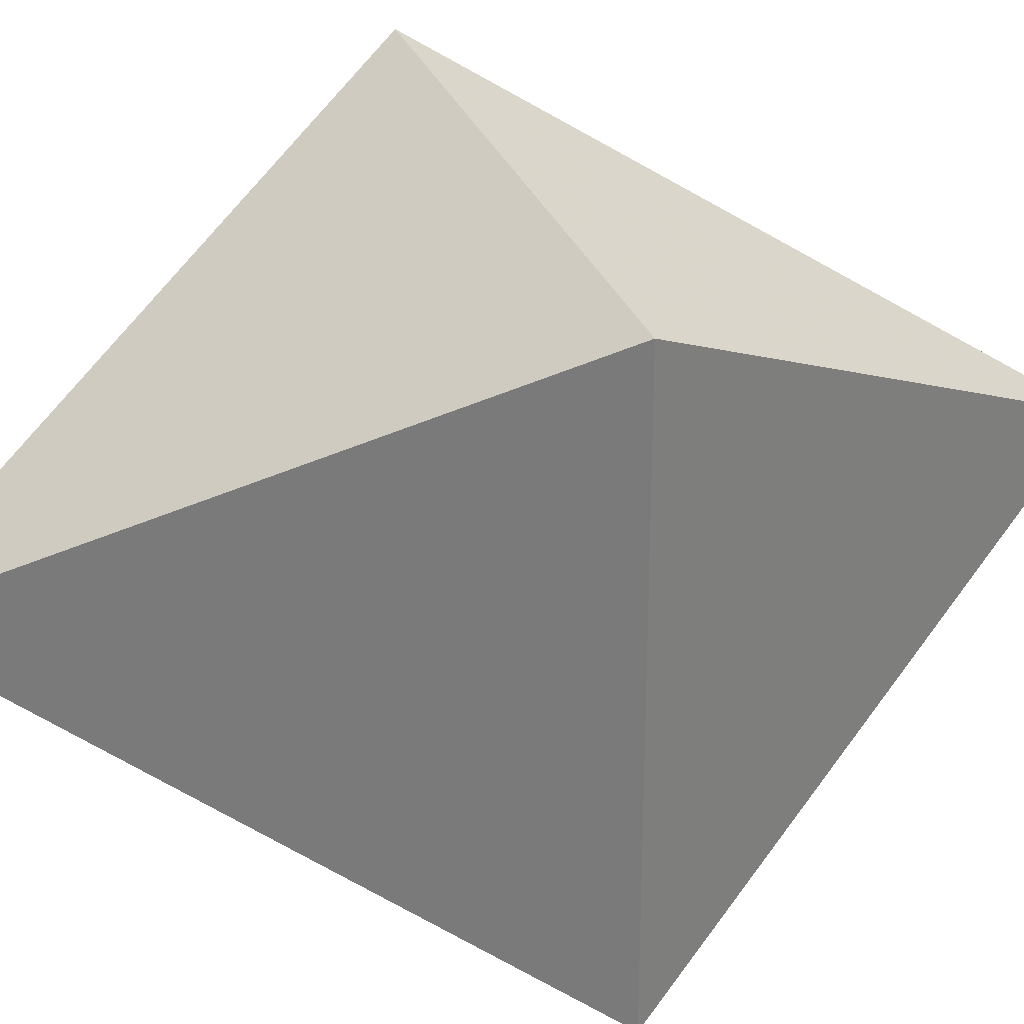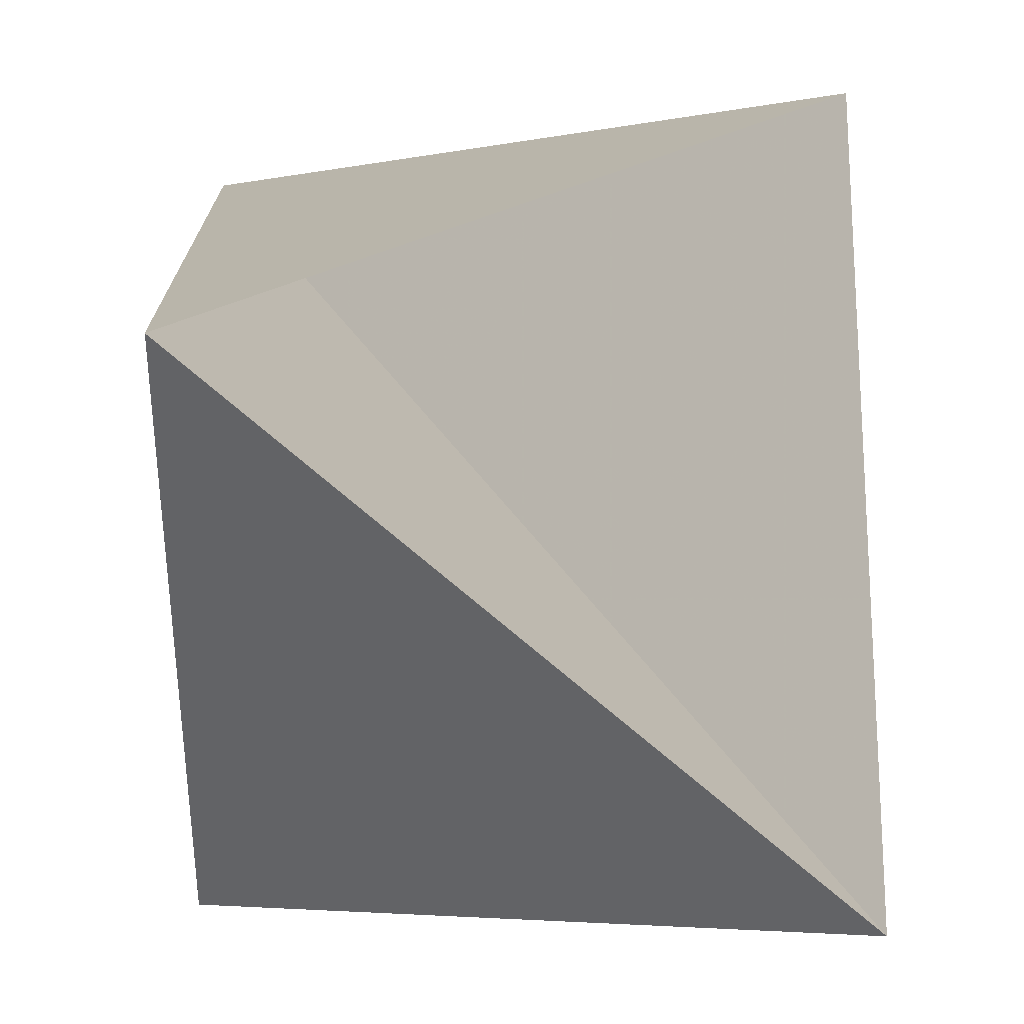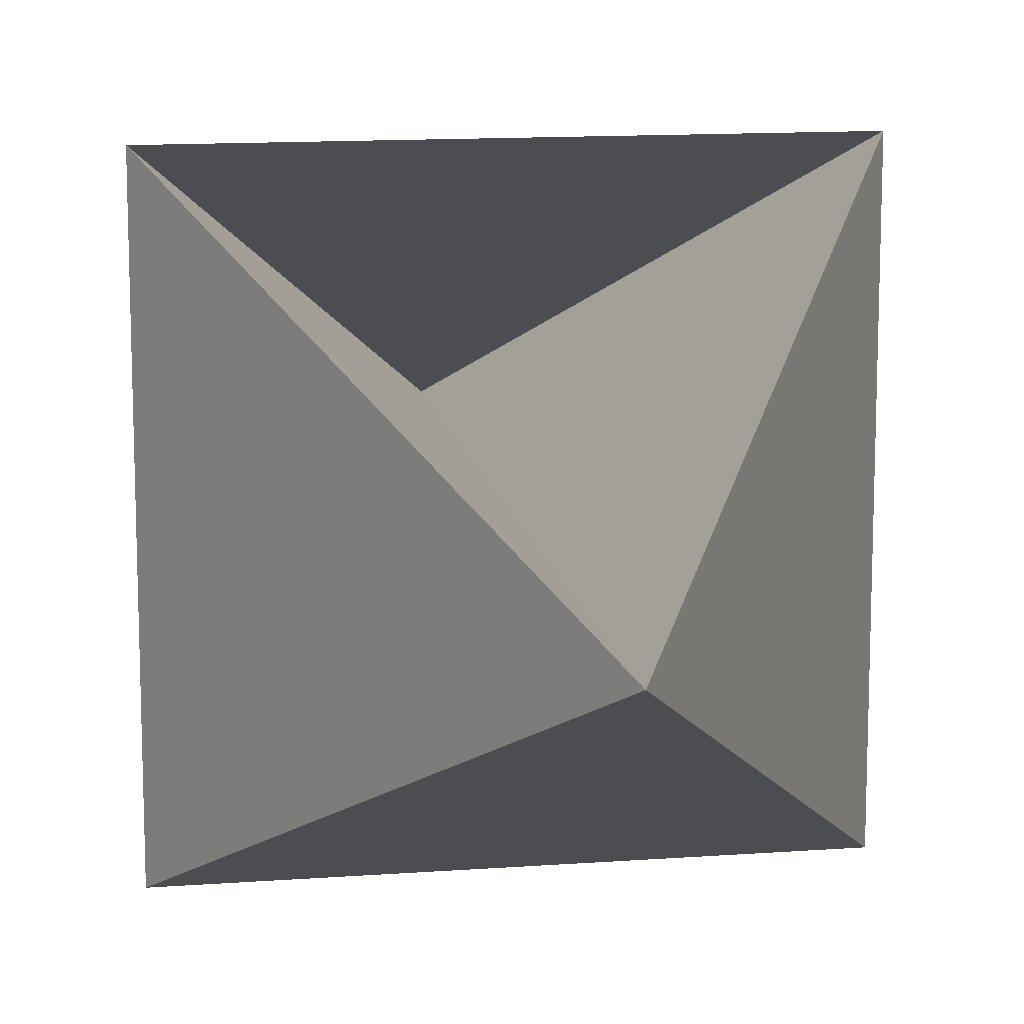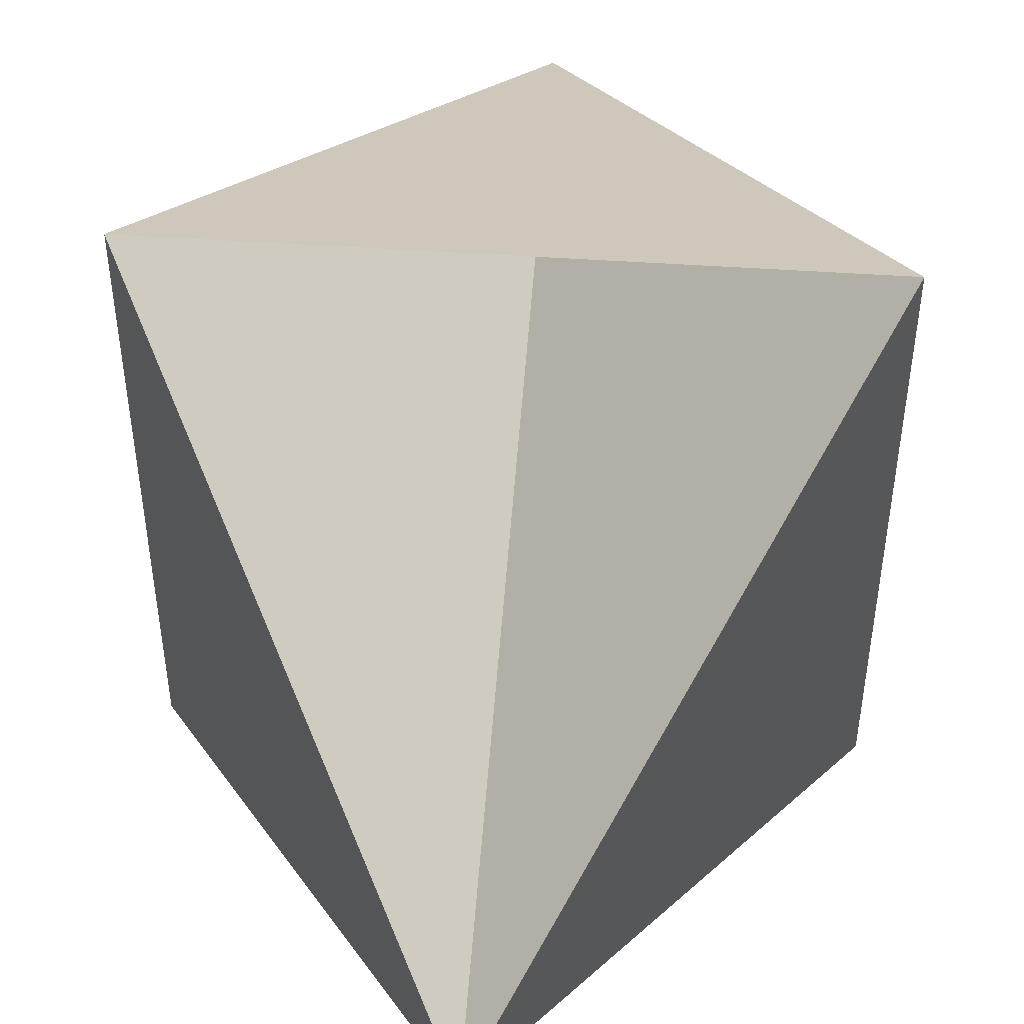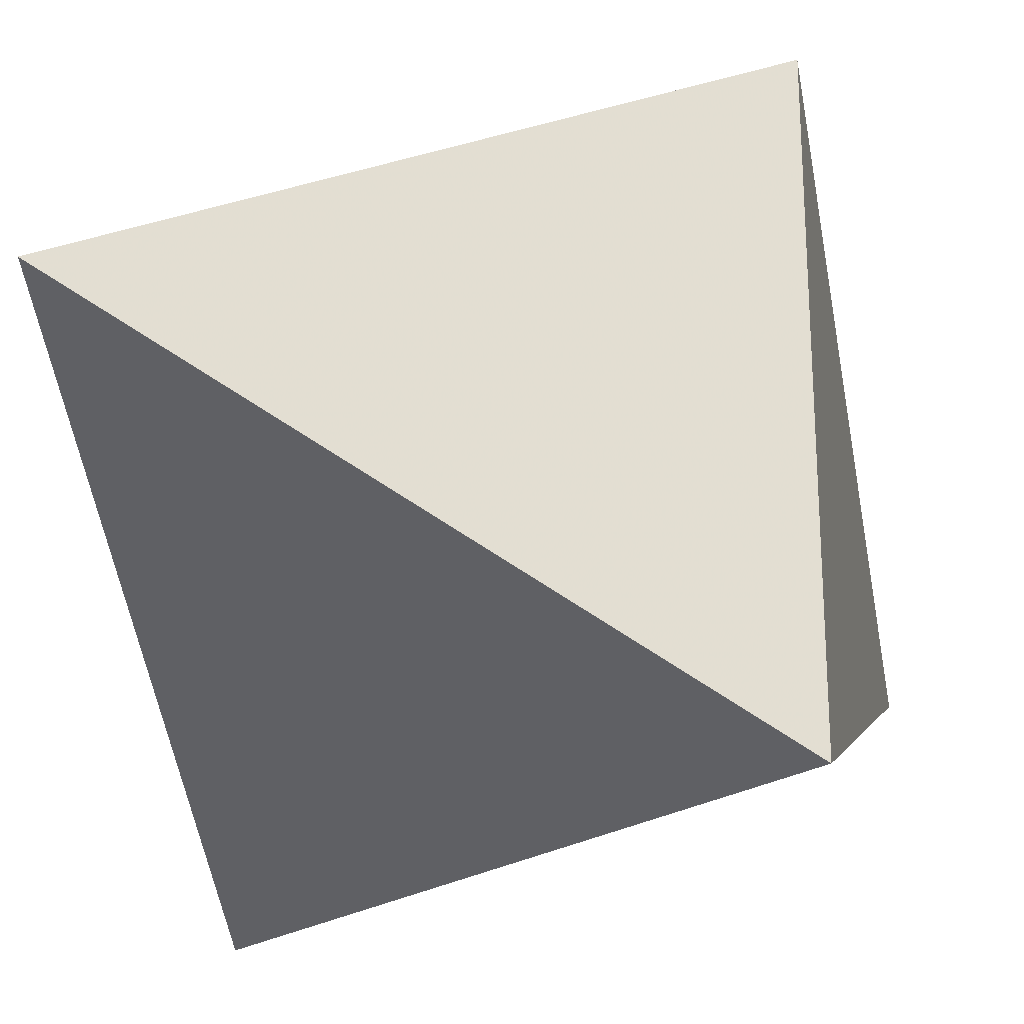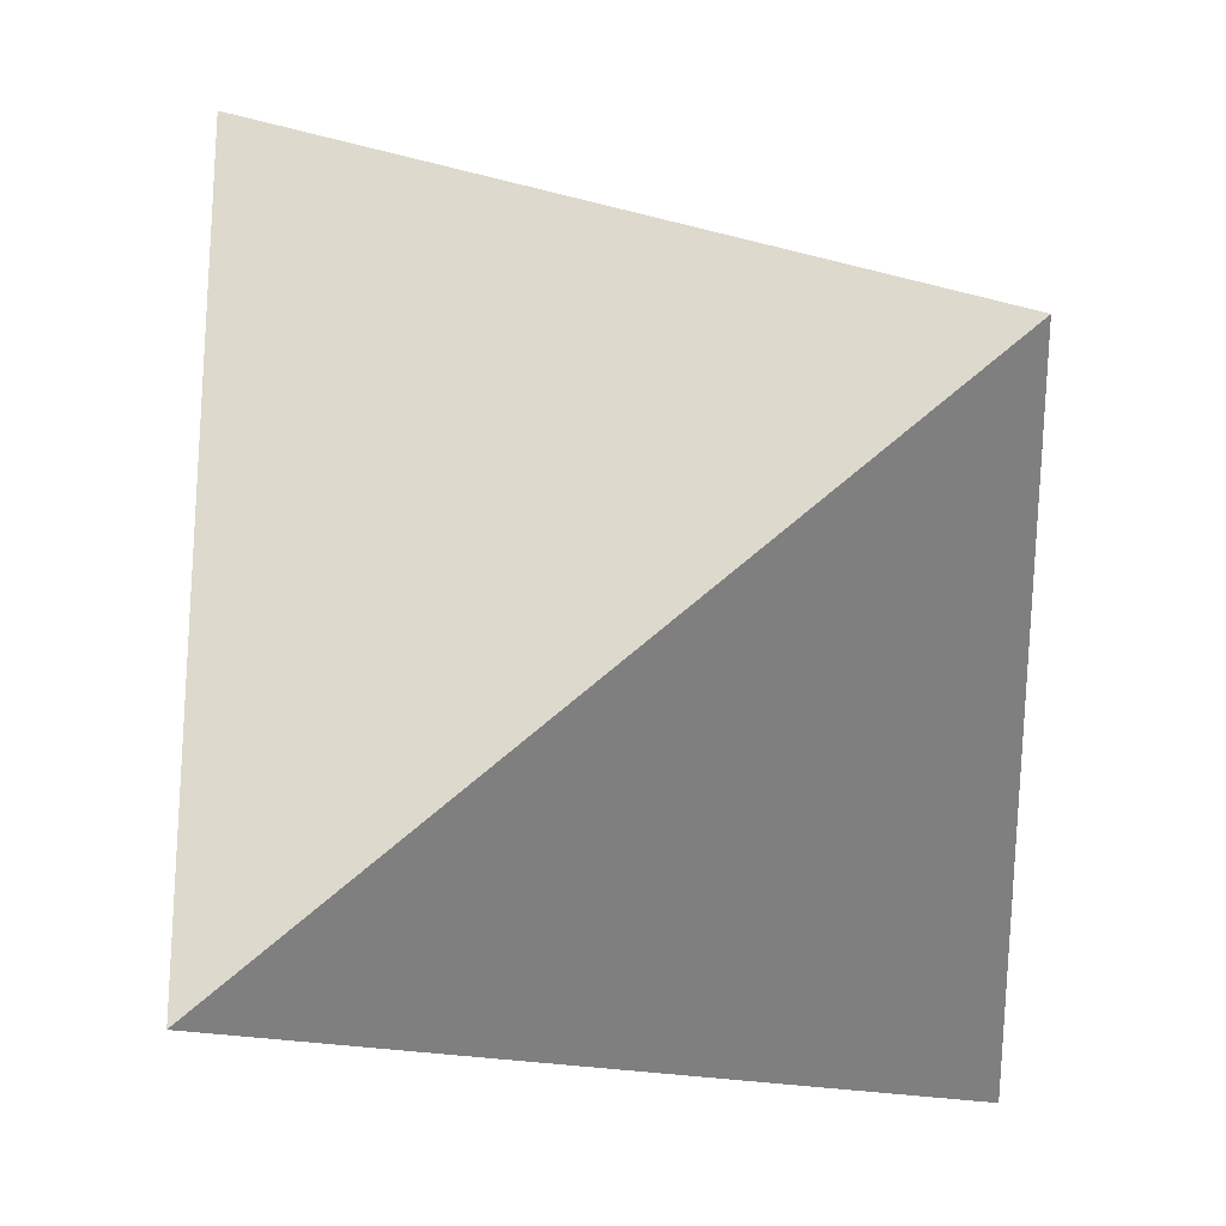
<metadata>
{"format":"obj","ext":"obj","renderer":"f3d","projection":"perspective","resolution":1024,"background":"white","views":[{"elev":30.0,"azim":71.1,"up":"+Y"},{"elev":41.2,"azim":149.8,"up":"+Y"},{"elev":13.0,"azim":170.4,"up":"+Y"},{"elev":51.4,"azim":-175.9,"up":"+Y"},{"elev":-27.0,"azim":-138.7,"up":"+Y"},{"elev":31.6,"azim":29.3,"up":"+Y"}]}
</metadata>
<code>
v  0   0   0.78
v  0.45  0.45   0
v  0.45 -0.45   0
v -0.45 -0.45   0
v -0.45  0.45   0
v   0   0 -0.78
f 1 2 3
f 1 3 4
f 1 4 5
f 1 5 2
f 6 5 4
f 6 4 3
f 6 3 2
f 6 2 1
f 6 1 5

</code>
